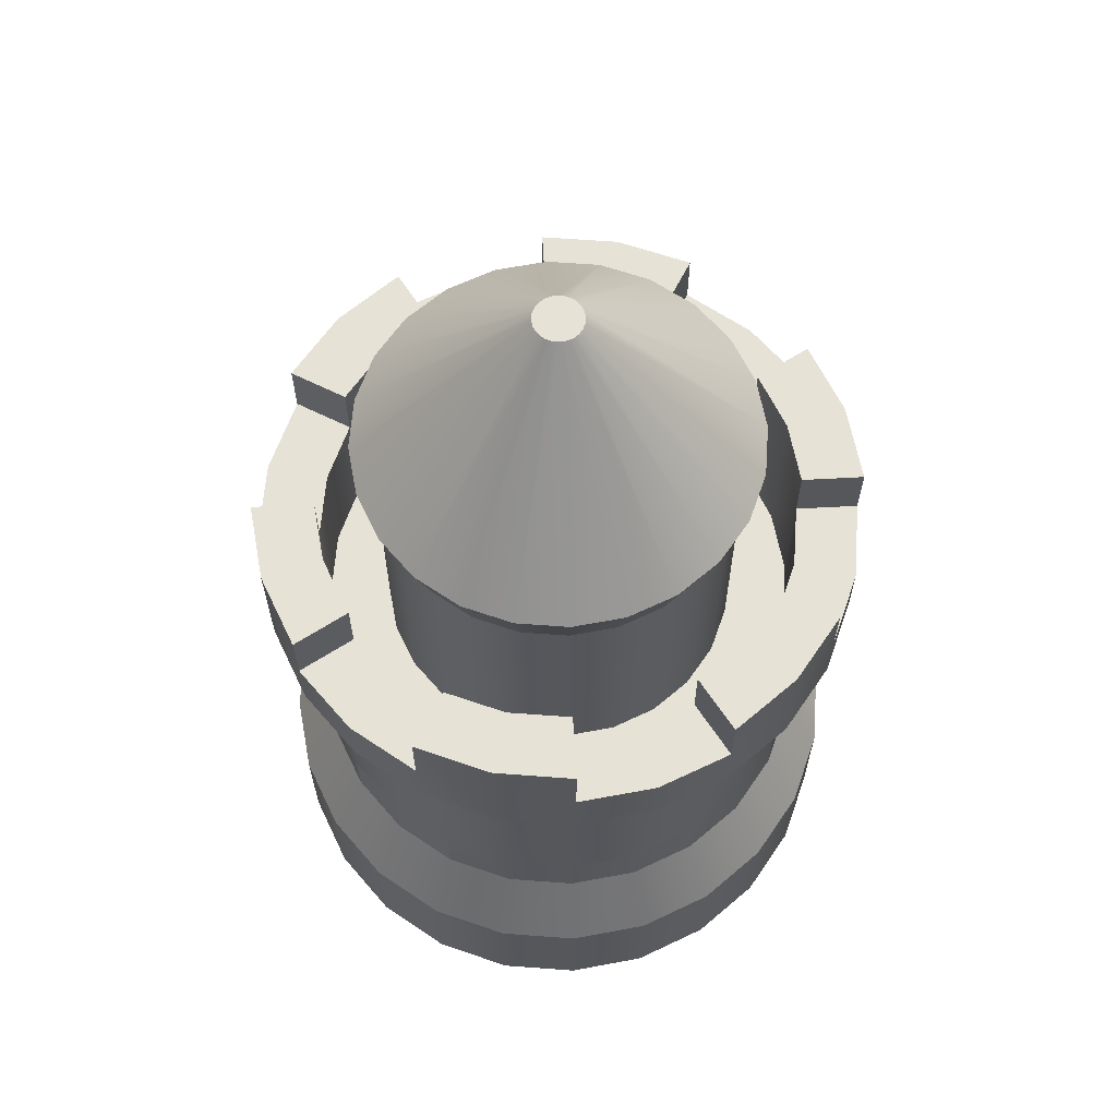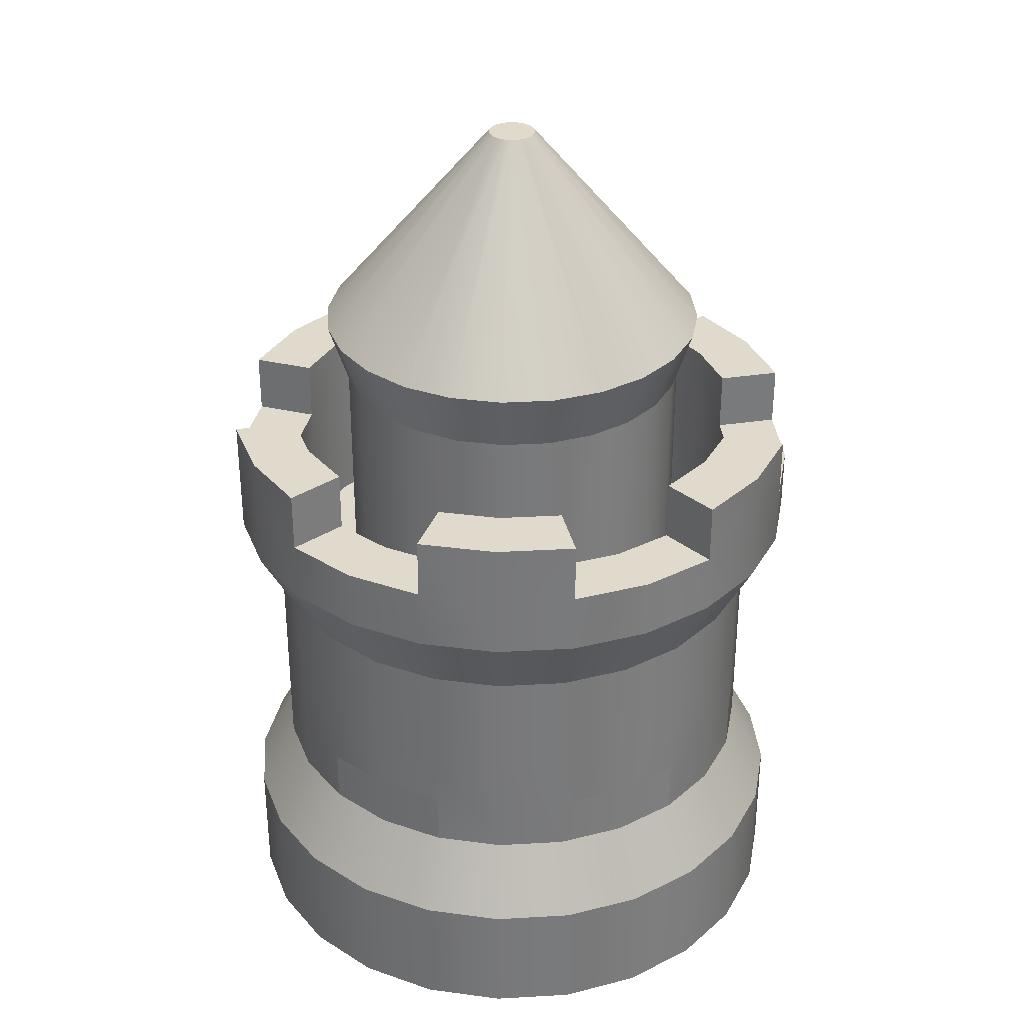
<metadata>
{"format":"obj","ext":"obj","renderer":"f3d","projection":"perspective","resolution":1024,"background":"white","views":[{"elev":63.2,"azim":116.8,"up":"+Y"},{"elev":32.4,"azim":108.0,"up":"+Y"}]}
</metadata>
<code>
g towerRound_sampleF
v 0.4202 0.5 0.1126
v 0.4202 0.41 0.1126
v 0.3767 0.5 0.2175
v 0.3767 0.41 0.2175
v -3.321e-14 0.41 0.435
v -5.198e-14 0.5 0.435
v 0.1126 0.41 0.4202
v 0.1126 0.5 0.4202
v 0.3076 0.5 -0.3076
v 0.3076 0.41 -0.3076
v 0.3767 0.5 -0.2175
v 0.3767 0.41 -0.2175
v -0.1126 0.41 -0.4202
v -3.321e-14 0.41 -0.435
v -0.1126 0.5 -0.4202
v -5.198e-14 0.5 -0.435
v 0.2175 0.41 0.3767
v 0.2175 0.5 0.3767
v 0.4202 0.5 -0.1126
v 0.4202 0.32 -0.1126
v 0.435 0.5 0
v 0.435 0.32 0
v 0.435 0.41 0
v -0.4202 0.32 0.1126
v -0.4202 0.5 0.1126
v -0.3767 0.32 0.2175
v -0.3767 0.5 0.2175
v -0.3767 0.41 0.2175
v 0.2175 0.41 -0.3767
v 0.2175 0.5 -0.3767
v 0.3767 0.32 -0.2175
v 0.2175 0.32 0.3767
v 0.3076 0.32 0.3076
v 0.3076 0.5 0.3076
v -0.3076 0.41 0.3076
v -0.3076 0.5 0.3076
v -1.588e-14 0.32 -0.435
v 0.1126 0.32 -0.4202
v 0.1126 0.5 -0.4202
v -0.2175 0.32 0.3767
v -0.2175 0.41 0.3767
v -0.1126 0.32 0.4202
v -0.1126 0.5 0.4202
v -0.2175 0.5 0.3767
v 0.3767 0.32 0.2175
v -0.3076 0.32 -0.3076
v -0.2175 0.32 -0.3767
v -0.3076 0.5 -0.3076
v -0.2175 0.41 -0.3767
v -0.2175 0.5 -0.3767
v -0.3767 0.41 -0.2175
v -0.3767 0.5 -0.2175
v -0.4202 0.41 -0.1126
v -0.4202 0.5 -0.1126
v -0.435 0.41 0
v -0.435 0.5 0
v 0.2175 0.32 -0.3767
v -0.3767 0.32 -0.2175
v -1.588e-14 0.32 0.435
v -0.435 0.32 0
v 0.483 1 -0.1294
v 0.483 0.8 -0.1294
v 0.5 1 0
v 0.5 0.8 0
v 0.5 0.9 0
v 0.1294 0.8 0.483
v -1.011e-14 0.8 0.5
v 0.1294 0.9 0.483
v 4.331e-15 0.9 0.5
v 0.4202 0.68 0.1126
v 0.3767 0.68 0.2175
v 0.483 0.8 0.1294
v 0.433 0.8 0.25
v 0.4202 0.68 -0.1126
v 0.435 0.68 0
v -0.3536 0.8 -0.3536
v -0.433 0.8 -0.25
v -0.3076 0.68 -0.3076
v -0.3767 0.68 -0.2175
v -0.1126 0.68 -0.4202
v -0.1294 0.8 -0.483
v -0.2175 0.68 -0.3767
v -0.25 0.8 -0.433
v -0.435 0.68 0
v -0.5 0.8 0
v -0.4202 0.68 0.1126
v -0.483 0.8 0.1294
v 0.25 1 -0.433
v 0.1987 1 -0.3442
v 0.1294 1 -0.483
v 0.1029 1 -0.3839
v 7.219e-15 1 -0.5
v 7.219e-15 1 -0.3974
v -4.331e-15 0.68 -0.3974
v -0.1029 0.68 -0.3839
v 4.331e-15 0.9 -0.3974
v -0.1029 0.9 -0.3839
v -0.1987 0.68 -0.3442
v -0.1987 0.9 -0.3442
v 7.219e-15 1 0.3974
v 7.219e-15 1 0.5
v -0.1029 1 0.3839
v -0.1294 1 0.483
v -0.1987 1 0.3442
v -0.25 1 0.433
v -0.281 0.68 -0.281
v -0.281 1 -0.281
v -0.1987 1 -0.3442
v 0.3536 0.8 -0.3536
v 0.3536 0.9 -0.3536
v 0.25 0.8 -0.433
v 0.25 0.9 -0.433
v 0.3536 0.8 0.3536
v 0.25 0.8 0.433
v 0.3536 1 0.3536
v 0.25 0.9 0.433
v 0.25 1 0.433
v 0.433 0.9 -0.25
v 0.433 0.8 -0.25
v -0.5 0.9 0
v -0.5 1 0
v -0.483 1 0.1294
v -0.3536 1 -0.3536
v -0.433 1 -0.25
v -0.433 0.9 -0.25
v -0.3767 0.68 0.2175
v -0.433 0.8 0.25
v -1.588e-14 0.68 -0.435
v -1.011e-14 0.8 -0.5
v -1.588e-14 0.68 0.435
v -0.1126 0.68 0.4202
v -0.1294 0.8 0.483
v 0.3767 0.68 -0.2175
v -0.483 0.8 -0.1294
v -0.4202 0.68 -0.1126
v 0.483 0.9 0.1294
v 0.1294 0.8 -0.483
v 0.1126 0.68 -0.4202
v 0.3076 0.68 -0.3076
v 0.2175 0.68 -0.3767
v -0.2175 0.68 0.3767
v -0.25 0.8 0.433
v -0.25 0.9 0.433
v 0.433 1 -0.25
v -0.3076 0.68 0.3076
v -0.3536 0.8 0.3536
v 0.3076 0.68 0.3076
v 0.2175 0.68 0.3767
v -0.25 0.9 -0.433
v -0.25 1 -0.433
v 0.1126 0.68 0.4202
v 0.433 1 0.25
v 0.433 0.9 0.25
v -0.433 0.9 0.25
v -0.3536 0.9 0.3536
v -0.1987 0.9 0.3442
v 4.331e-15 0.9 -0.5
v -0.483 0.9 -0.1294
v -0.3442 1 -0.1987
v 0.3442 0.68 -0.1987
v 0.3442 0.9 -0.1987
v 0.3839 0.68 -0.1029
v 0.3442 1 -0.1987
v 0.3839 1 -0.1029
v 0.281 0.68 -0.281
v 0.1987 0.68 -0.3442
v 0.281 0.9 -0.281
v 0.1987 0.9 -0.3442
v -0.1987 0.68 0.3442
v -0.281 0.68 0.281
v -0.281 0.9 0.281
v 0.3974 0.68 0
v 0.3974 0.9 0
v 0.3839 0.68 0.1029
v 0.3839 0.9 0.1029
v 0.1987 0.9 0.3442
v 0.1987 1 0.3442
v 0.3442 0.68 0.1987
v 0.3442 0.9 0.1987
v 0.281 0.68 0.281
v 0.3442 1 0.1987
v 0.281 1 0.281
v -0.3839 0.9 -0.1029
v -0.3839 0.68 -0.1029
v -0.3974 0.9 0
v -0.3974 0.68 0
v -0.2087 0.68 -0.2087
v -0.2087 1.08 -0.2087
v -0.2556 0.68 -0.1476
v -0.2556 1.08 -0.1476
v 0.1029 0.68 0.3839
v 0.1029 0.9 0.3839
v -5.775e-15 0.68 0.3974
v 2.888e-15 0.9 0.3974
v -0.2851 0.68 -0.07639
v -0.2851 1.08 -0.07639
v -0.2951 0.68 0
v -0.2951 1.08 0
v 0.3974 1 0
v -0.1029 0.68 0.3839
v -4.331e-15 0.68 -0.2951
v 1.011e-14 1.08 -0.2951
v -0.07639 0.68 -0.2851
v -0.07639 1.08 -0.2851
v -0.3442 0.9 -0.1987
v -0.3442 0.68 -0.1987
v 0.1029 0.68 -0.3839
v 0.1987 0.68 0.3442
v -0.2556 0.68 0.1476
v -0.2556 1.08 0.1476
v -0.2087 0.68 0.2087
v -0.2087 1.08 0.2087
v -0.3442 0.9 0.1987
v -0.3974 1 0
v -0.3442 1 0.1987
v -0.433 1 0.25
v -0.1294 0.9 -0.483
v -0.3839 1 0.1029
v -0.3839 0.68 0.1029
v -0.2851 0.68 0.07639
v -0.2851 1.08 0.07639
v 0.07639 0.68 0.2851
v -5.775e-15 0.68 0.2951
v 0.07639 1.08 0.2851
v 8.663e-15 1.08 0.2951
v 0.07639 0.68 -0.2851
v 0.07639 1.08 -0.2851
v -0.07639 0.68 0.2851
v -0.1476 0.68 0.2556
v -0.07639 1.08 0.2851
v -0.1476 1.08 0.2556
v -0.3442 0.68 0.1987
v 0.2851 1.08 0.07639
v 0.2851 0.68 0.07639
v 0.2556 1.08 0.1476
v 0.2556 0.68 0.1476
v 0.2087 0.68 0.2087
v 0.1476 0.68 0.2556
v 0.2087 1.08 0.2087
v 0.1476 1.08 0.2556
v -0.1476 0.68 -0.2556
v -0.1476 1.08 -0.2556
v 0.2087 0.68 -0.2087
v 0.2087 1.08 -0.2087
v 0.1476 0.68 -0.2556
v 0.1476 1.08 -0.2556
v 0.2556 1.08 -0.1476
v 0.2556 0.68 -0.1476
v 0.2851 1.08 -0.07639
v 0.2851 0.68 -0.07639
v 0.2951 1.08 0
v 0.2951 0.68 0
v -0.433 0.2 -0.25
v -0.483 0.2 -0.1294
v -0.4202 0.32 -0.1126
v 7.219e-15 2.202e-14 0.5
v -1.011e-14 0.2 0.5
v 0.1294 2.752e-14 0.483
v 0.1294 0.2 0.483
v -0.3076 0.32 0.3076
v 0.4202 0.32 0.1126
v 0.1126 0.32 0.4202
v -0.1126 0.32 -0.4202
v -0.483 9.024e-16 -0.1294
v -0.5 0 0
v -0.5 0.2 0
v 0.483 0.2 -0.1294
v 0.483 4.313e-14 -0.1294
v 0.5 0.2 0
v 0.5 4.386e-14 0
v 0.25 0.2 0.433
v 0.3536 0.2 0.3536
v 0.3076 0.32 -0.3076
v -0.433 3.068e-15 0.25
v -0.433 0.2 0.25
v -0.3536 6.407e-15 0.3536
v -0.3536 0.2 0.3536
v -0.483 9.024e-16 0.1294
v -0.483 0.2 0.1294
v 0.433 0.2 0.25
v 0.433 4.097e-14 0.25
v 0.3536 3.745e-14 0.3536
v 0.3536 0.2 -0.3536
v 0.3536 3.745e-14 -0.3536
v 0.433 0.2 -0.25
v 0.433 4.097e-14 -0.25
v 0.483 0.2 0.1294
v 0.483 4.313e-14 0.1294
v -0.1294 1.633e-14 0.483
v -0.1294 0.2 0.483
v 0.1294 0.2 -0.483
v 0.25 0.2 -0.433
v -0.3536 6.407e-15 -0.3536
v -0.25 1.11e-14 -0.433
v -0.3536 0.2 -0.3536
v -0.25 0.2 -0.433
v 0.25 3.294e-14 0.433
v -0.433 3.068e-15 -0.25
v -0.25 1.11e-14 0.433
v -0.25 0.2 0.433
v 0.25 3.294e-14 -0.433
v 0.1294 2.752e-14 -0.483
v 7.219e-15 2.202e-14 -0.5
v -0.1294 1.633e-14 -0.483
v -1.011e-14 0.2 -0.5
v -0.1294 0.2 -0.483
v 0.08479 1.18 -0.3164
v 1.299e-14 1.18 -0.3276
v 0.3164 1.18 0.08479
v 0.2837 1.18 0.1638
v 0.2316 1.18 -0.2316
v 0.2837 1.18 -0.1638
v 0.3164 1.18 -0.08479
v 0.3276 1.18 0
v 0.1638 1.18 -0.2837
v 0.2316 1.18 0.2316
v 0.1638 1.18 0.2837
v 0.08479 1.18 0.3164
v -0.3164 1.18 -0.08479
v -0.3276 1.18 0
v -0.03797 1.52 0.01017
v -0.03405 1.52 0.01966
v -0.3164 1.18 0.08479
v -0.2837 1.18 0.1638
v 0.01017 1.52 -0.03797
v 3.321e-14 1.52 -0.03931
v -0.0278 1.52 -0.0278
v -0.03405 1.52 -0.01966
v -0.2316 1.18 -0.2316
v -0.2837 1.18 -0.1638
v 1.299e-14 1.18 0.3276
v -0.08479 1.18 0.3164
v 3.032e-14 1.52 0.03931
v -0.01017 1.52 0.03797
v -0.03797 1.52 -0.01017
v -0.03931 1.52 2.888e-15
v 0.03797 1.52 0.01017
v 0.03405 1.52 0.01966
v -0.1638 1.18 0.2837
v 0.03931 1.52 2.888e-15
v -0.0278 1.52 0.0278
v -0.2316 1.18 0.2316
v 0.0278 1.52 0.0278
v 0.03405 1.52 -0.01966
v 0.03797 1.52 -0.01017
v 0.01966 1.52 0.03405
v 0.01017 1.52 0.03797
v 0.0278 1.52 -0.0278
v 0.01966 1.52 -0.03405
v -0.01017 1.52 -0.03797
v -0.01966 1.52 -0.03405
v -0.01966 1.52 0.03405
v -0.1638 1.18 -0.2837
v -0.08479 1.18 -0.3164
f 3 2 1
f 2 3 4
f 7 6 5
f 6 7 8
f 11 10 9
f 10 11 12
f 15 14 13
f 14 15 16
f 17 8 7
f 8 17 18
f 21 20 19
f 20 21 22
f 22 21 23
f 26 25 24
f 25 26 27
f 27 26 28
f 30 10 29
f 10 30 9
f 19 12 11
f 12 19 31
f 31 19 20
f 33 17 32
f 17 33 34
f 17 34 18
f 35 27 28
f 27 35 36
f 14 38 37
f 38 14 39
f 39 14 16
f 42 41 40
f 41 42 43
f 41 43 44
f 34 4 3
f 4 34 45
f 45 34 33
f 48 47 46
f 47 48 49
f 49 48 50
f 53 52 51
f 52 53 54
f 55 54 53
f 54 55 56
f 39 57 38
f 57 39 29
f 29 39 30
f 41 36 35
f 36 41 44
f 58 48 46
f 48 58 52
f 52 58 51
f 50 13 49
f 13 50 15
f 59 43 42
f 43 59 5
f 43 5 6
f 1 23 21
f 23 1 2
f 24 55 60
f 55 24 56
f 56 24 25
f 63 62 61
f 62 63 64
f 64 63 65
f 68 67 66
f 67 68 69
f 72 71 70
f 71 72 73
f 64 74 62
f 74 64 75
f 78 77 76
f 77 78 79
f 82 81 80
f 81 82 83
f 86 85 84
f 85 86 87
f 90 89 88
f 89 90 91
f 91 90 92
f 91 92 93
f 96 95 94
f 95 96 97
f 97 98 95
f 98 97 99
f 102 101 100
f 101 102 103
f 103 102 104
f 103 104 105
f 99 106 98
f 106 99 107
f 107 99 108
f 111 110 109
f 110 111 112
f 115 114 113
f 114 115 116
f 116 115 117
f 118 109 110
f 109 118 119
f 87 120 85
f 120 87 121
f 121 87 122
f 77 123 76
f 123 77 124
f 124 77 125
f 126 87 86
f 87 126 127
f 80 129 128
f 129 80 81
f 67 131 130
f 131 67 132
f 62 133 119
f 133 62 74
f 116 66 114
f 66 116 68
f 135 85 134
f 85 135 84
f 136 64 65
f 64 136 72
f 137 112 111
f 112 137 90
f 112 90 88
f 128 137 138
f 137 128 129
f 78 83 82
f 83 78 76
f 140 109 139
f 109 140 111
f 132 141 131
f 141 132 142
f 72 75 64
f 75 72 70
f 103 142 132
f 142 103 143
f 143 103 105
f 61 118 144
f 118 61 119
f 119 61 62
f 145 127 126
f 127 145 146
f 113 148 147
f 148 113 114
f 76 149 83
f 149 76 123
f 149 123 150
f 73 147 71
f 147 73 113
f 114 151 148
f 151 114 66
f 79 134 77
f 134 79 135
f 66 130 151
f 130 66 67
f 119 139 109
f 139 119 133
f 138 111 140
f 111 138 137
f 115 153 152
f 153 115 73
f 73 115 113
f 146 154 127
f 154 146 155
f 143 104 156
f 104 143 105
f 69 132 67
f 132 69 103
f 103 69 101
f 129 90 137
f 90 129 157
f 90 157 92
f 143 146 142
f 146 143 155
f 134 125 77
f 125 134 158
f 150 107 108
f 107 150 123
f 107 123 159
f 159 123 124
f 162 161 160
f 161 162 163
f 163 162 164
f 167 166 165
f 166 167 168
f 170 156 169
f 156 170 171
f 96 92 157
f 92 96 93
f 174 173 172
f 173 174 175
f 89 112 88
f 112 89 168
f 116 177 176
f 177 116 117
f 180 179 178
f 179 180 181
f 181 180 182
f 185 184 183
f 184 185 186
f 189 188 187
f 188 189 190
f 193 192 191
f 192 193 194
f 176 68 116
f 68 176 192
f 68 192 69
f 69 192 194
f 197 196 195
f 196 197 198
f 172 164 162
f 164 172 199
f 199 172 173
f 169 102 200
f 102 169 156
f 102 156 104
f 203 202 201
f 202 203 204
f 161 144 118
f 144 161 163
f 125 183 205
f 183 125 185
f 185 125 120
f 120 125 158
f 159 106 107
f 106 159 206
f 206 159 205
f 91 94 207
f 94 91 96
f 96 91 93
f 160 167 165
f 167 160 161
f 208 182 180
f 182 208 176
f 182 176 177
f 211 210 209
f 210 211 212
f 171 143 156
f 143 171 155
f 155 171 213
f 155 213 154
f 101 194 100
f 194 101 69
f 120 214 185
f 214 120 121
f 63 173 65
f 173 63 199
f 191 176 208
f 176 191 192
f 173 136 65
f 136 173 153
f 153 173 175
f 153 175 179
f 215 154 213
f 154 215 216
f 217 96 157
f 96 217 97
f 97 217 99
f 99 217 149
f 179 152 153
f 152 179 181
f 218 185 214
f 185 218 186
f 186 218 219
f 218 216 215
f 216 218 214
f 216 214 121
f 216 121 122
f 220 198 197
f 198 220 221
f 61 199 63
f 199 61 144
f 199 144 164
f 164 144 163
f 168 207 166
f 207 168 91
f 91 168 89
f 200 194 193
f 194 200 102
f 194 102 100
f 178 175 174
f 175 178 179
f 195 190 189
f 190 195 196
f 183 206 205
f 206 183 184
f 224 223 222
f 223 224 225
f 201 227 226
f 227 201 202
f 230 229 228
f 229 230 231
f 215 219 218
f 219 215 232
f 232 215 213
f 235 234 233
f 234 235 236
f 239 238 237
f 238 239 240
f 181 115 152
f 115 181 117
f 117 181 182
f 117 182 177
f 110 161 118
f 161 110 112
f 161 112 167
f 167 112 168
f 231 211 229
f 211 231 212
f 127 122 87
f 122 127 216
f 216 127 154
f 241 204 203
f 204 241 242
f 85 158 134
f 158 85 120
f 245 244 243
f 244 245 246
f 247 243 244
f 243 247 248
f 249 248 247
f 248 249 250
f 239 236 235
f 236 239 237
f 153 72 136
f 72 153 73
f 108 149 150
f 149 108 99
f 142 145 141
f 145 142 146
f 209 221 220
f 221 209 210
f 159 125 205
f 125 159 124
f 251 250 249
f 250 251 252
f 171 232 213
f 232 171 170
f 187 242 241
f 242 187 188
f 81 157 129
f 157 81 217
f 233 252 251
f 252 233 234
f 240 222 238
f 222 240 224
f 225 228 223
f 228 225 230
f 83 217 81
f 217 83 149
f 226 246 245
f 246 226 227
f 254 58 253
f 58 254 255
f 258 257 256
f 257 258 259
f 255 51 58
f 51 255 53
f 40 35 260
f 35 40 41
f 4 261 2
f 261 4 45
f 262 5 59
f 5 262 7
f 60 53 255
f 53 60 55
f 32 7 262
f 7 32 17
f 49 263 47
f 263 49 13
f 265 254 264
f 254 265 266
f 2 22 23
f 22 2 261
f 269 268 267
f 268 269 270
f 272 32 271
f 32 272 33
f 12 273 10
f 273 12 31
f 29 273 57
f 273 29 10
f 13 37 263
f 37 13 14
f 260 28 26
f 28 260 35
f 276 275 274
f 275 276 277
f 274 279 278
f 279 274 275
f 272 281 280
f 281 272 282
f 285 284 283
f 284 285 286
f 267 286 285
f 286 267 268
f 287 270 269
f 270 287 288
f 256 290 289
f 290 256 257
f 38 292 291
f 292 38 57
f 295 294 293
f 294 295 296
f 20 269 267
f 269 20 22
f 253 46 295
f 46 253 58
f 46 296 295
f 296 46 47
f 297 259 258
f 259 297 271
f 264 253 298
f 253 264 254
f 289 300 299
f 300 289 290
f 279 26 24
f 26 279 275
f 282 271 297
f 271 282 272
f 57 283 292
f 283 57 273
f 261 269 22
f 269 261 287
f 45 287 261
f 287 45 280
f 266 255 254
f 255 266 60
f 288 268 270
f 268 288 281
f 268 281 286
f 286 281 282
f 286 282 284
f 284 282 297
f 284 297 301
f 301 297 258
f 301 258 302
f 302 258 303
f 303 258 256
f 303 256 289
f 303 289 304
f 304 289 299
f 304 299 294
f 294 299 276
f 294 276 293
f 293 276 274
f 293 274 298
f 298 274 278
f 298 278 264
f 264 278 265
f 279 60 266
f 60 279 24
f 275 260 26
f 260 275 277
f 291 301 302
f 301 291 292
f 259 59 257
f 59 259 262
f 305 302 303
f 302 305 291
f 300 260 277
f 260 300 40
f 257 42 290
f 42 257 59
f 278 266 265
f 266 278 279
f 296 304 294
f 304 296 306
f 298 295 293
f 295 298 253
f 33 280 45
f 280 33 272
f 306 303 304
f 303 306 305
f 47 306 296
f 306 47 263
f 31 267 285
f 267 31 20
f 271 262 259
f 262 271 32
f 280 288 287
f 288 280 281
f 263 305 306
f 305 263 37
f 290 40 300
f 40 290 42
f 273 285 283
f 285 273 31
f 292 284 301
f 284 292 283
f 299 277 276
f 277 299 300
f 37 291 305
f 291 37 38
f 54 79 52
f 79 54 135
f 44 145 36
f 145 44 141
f 138 30 39
f 30 138 140
f 82 15 50
f 15 82 80
f 133 9 139
f 9 133 11
f 6 131 43
f 131 6 130
f 25 84 56
f 84 25 86
f 128 39 16
f 39 128 138
f 75 19 74
f 19 75 21
f 71 1 70
f 1 71 3
f 34 148 18
f 148 34 147
f 80 16 15
f 16 80 128
f 140 9 30
f 9 140 139
f 147 3 71
f 3 147 34
f 74 11 133
f 11 74 19
f 78 50 48
f 50 78 82
f 70 21 75
f 21 70 1
f 52 78 48
f 78 52 79
f 27 86 25
f 86 27 126
f 43 141 44
f 141 43 131
f 36 126 27
f 126 36 145
f 18 151 8
f 151 18 148
f 56 135 54
f 135 56 84
f 8 130 6
f 130 8 151
f 202 307 227
f 307 202 308
f 309 235 233
f 235 309 310
f 312 244 311
f 244 312 247
f 313 247 312
f 247 313 249
f 309 251 314
f 251 309 233
f 227 315 246
f 315 227 307
f 246 311 244
f 311 246 315
f 314 249 313
f 249 314 251
f 310 239 235
f 239 310 316
f 317 224 240
f 224 317 318
f 196 320 319
f 320 196 198
f 323 322 321
f 322 323 324
f 308 325 307
f 325 308 326
f 329 328 327
f 328 329 330
f 190 319 330
f 319 190 196
f 333 332 331
f 332 333 334
f 320 335 319
f 335 320 336
f 331 230 225
f 230 331 332
f 323 336 320
f 336 323 321
f 338 309 337
f 309 338 310
f 332 231 230
f 231 332 339
f 340 309 314
f 309 340 337
f 322 342 341
f 342 322 324
f 338 316 310
f 316 338 343
f 344 313 312
f 313 344 345
f 212 324 210
f 324 212 342
f 221 320 198
f 320 221 323
f 343 317 316
f 317 343 346
f 188 330 329
f 330 188 190
f 346 318 317
f 318 346 347
f 345 337 340
f 337 345 344
f 337 344 338
f 338 344 348
f 338 348 343
f 343 348 349
f 343 349 346
f 346 349 325
f 346 325 347
f 347 325 326
f 347 326 333
f 333 326 350
f 333 350 334
f 334 350 351
f 334 351 352
f 352 351 327
f 352 327 341
f 341 327 328
f 341 328 322
f 322 328 335
f 322 335 321
f 321 335 336
f 316 240 239
f 240 316 317
f 319 328 330
f 328 319 335
f 353 327 351
f 327 353 329
f 341 339 352
f 339 341 342
f 315 348 311
f 348 315 349
f 318 225 224
f 225 318 331
f 334 339 332
f 339 334 352
f 311 344 312
f 344 311 348
f 345 314 313
f 314 345 340
f 347 331 318
f 331 347 333
f 353 350 354
f 350 353 351
f 210 323 221
f 323 210 324
f 204 308 202
f 308 204 354
f 354 326 308
f 326 354 350
f 242 354 204
f 354 242 353
f 188 353 242
f 353 188 329
f 307 349 315
f 349 307 325
f 339 212 231
f 212 339 342
f 162 174 172
f 174 162 160
f 174 160 178
f 178 160 165
f 178 165 252
f 252 165 250
f 250 165 248
f 248 165 166
f 248 166 243
f 243 166 245
f 245 166 207
f 245 207 226
f 226 207 94
f 226 94 201
f 201 94 95
f 201 95 203
f 203 95 241
f 241 95 98
f 241 98 187
f 187 98 106
f 187 106 189
f 189 106 195
f 195 106 206
f 195 206 197
f 232 197 206
f 232 220 197
f 170 220 232
f 170 209 220
f 170 211 209
f 169 211 170
f 169 229 211
f 200 229 169
f 200 228 229
f 193 228 200
f 193 223 228
f 193 222 223
f 191 222 193
f 191 238 222
f 208 238 191
f 208 237 238
f 208 236 237
f 180 236 208
f 180 234 236
f 180 252 234
f 252 180 178
f 232 206 184
f 232 184 219
f 219 184 186

</code>
